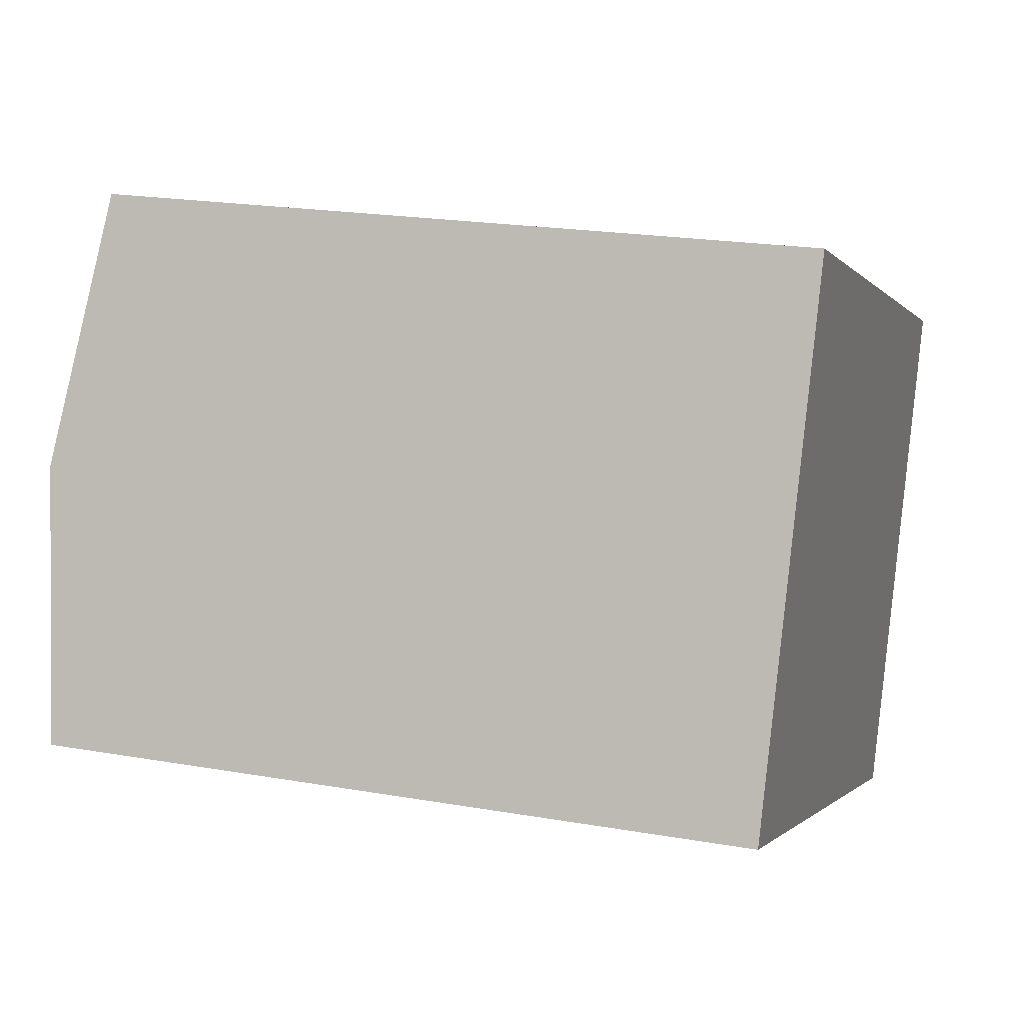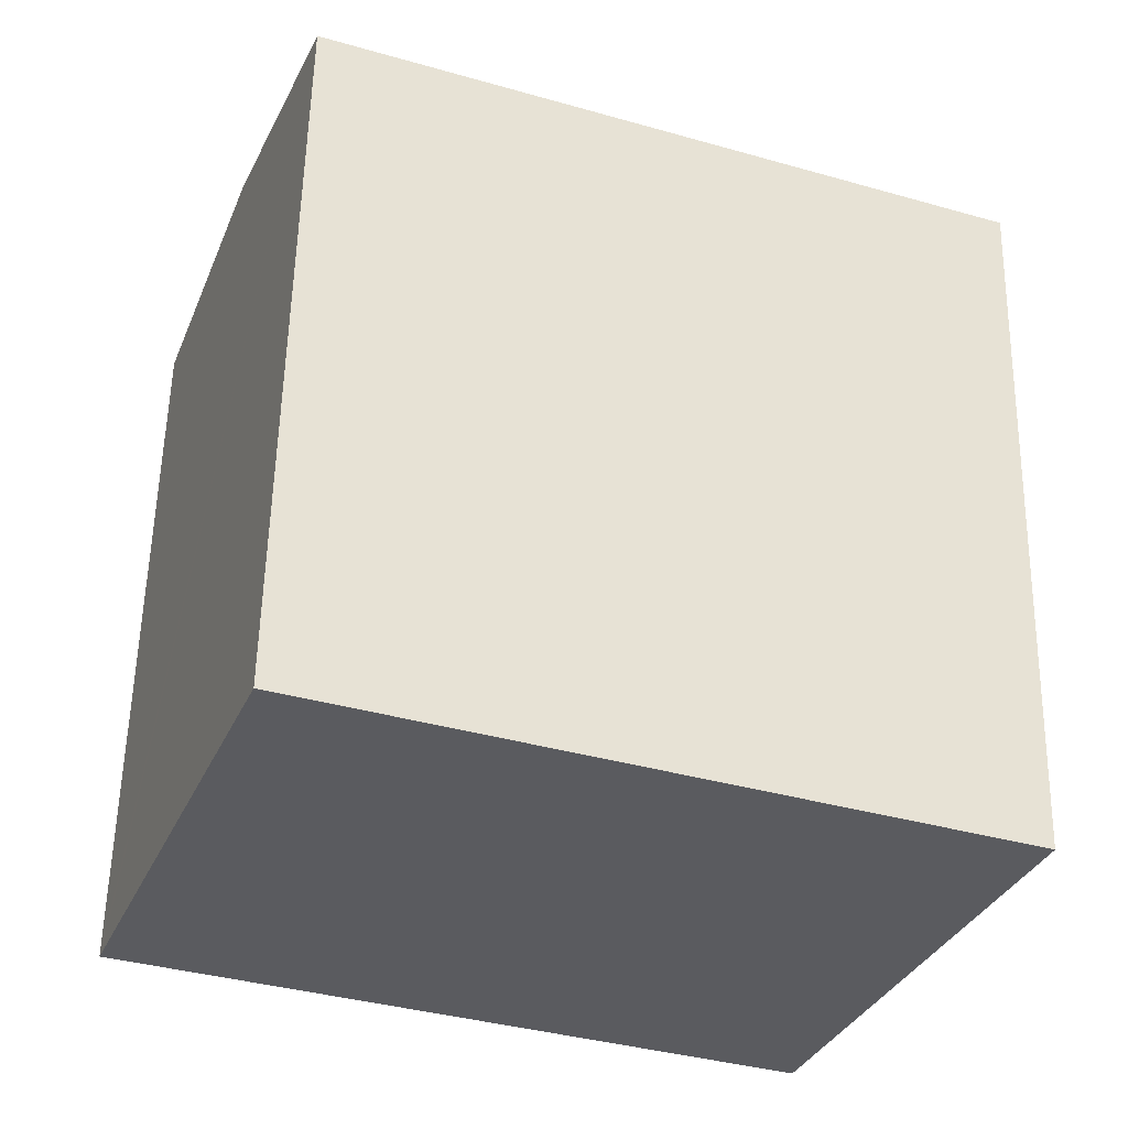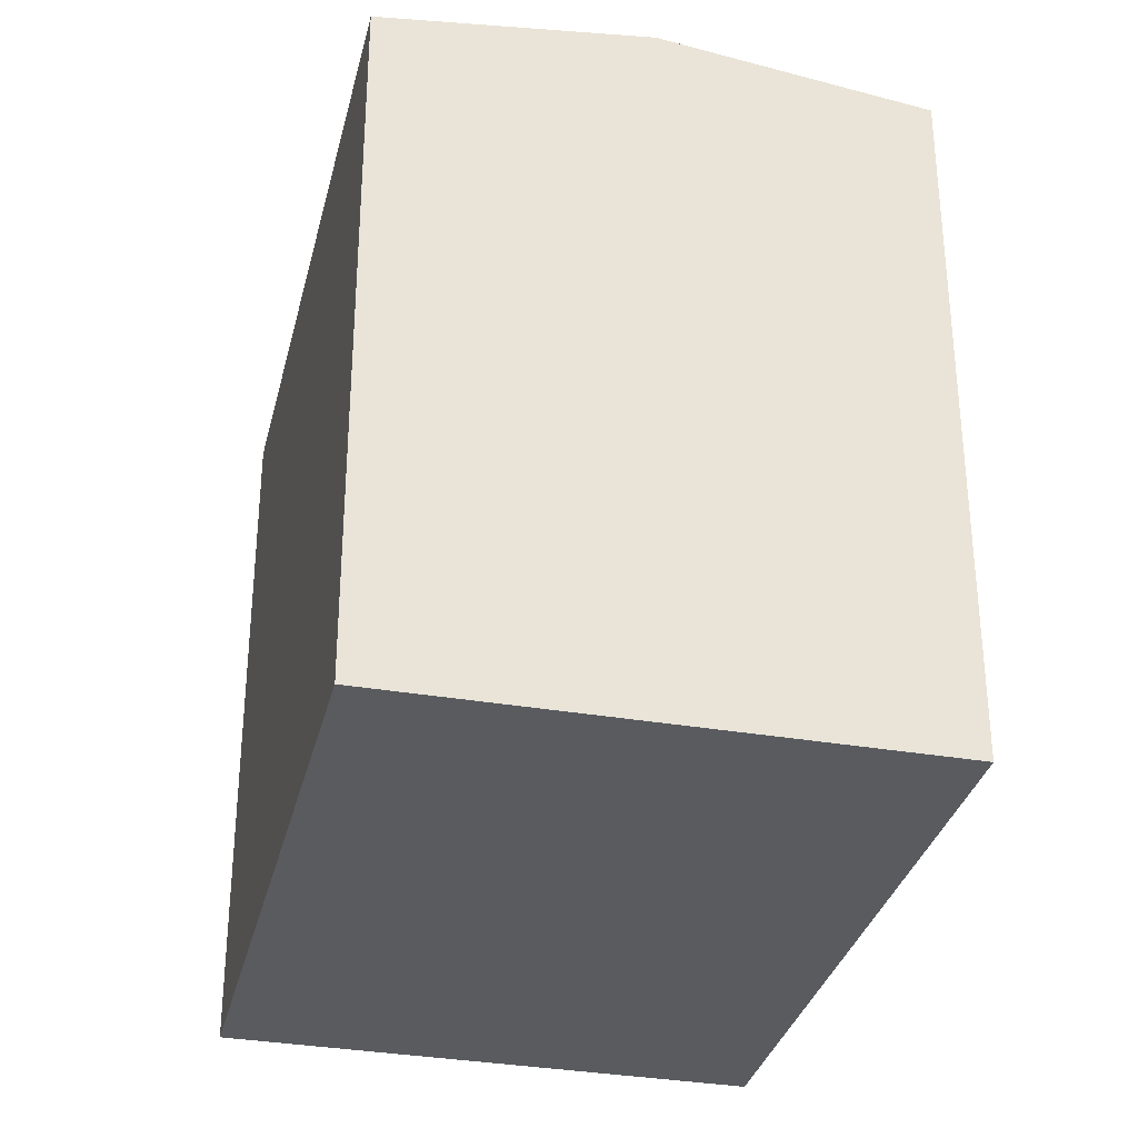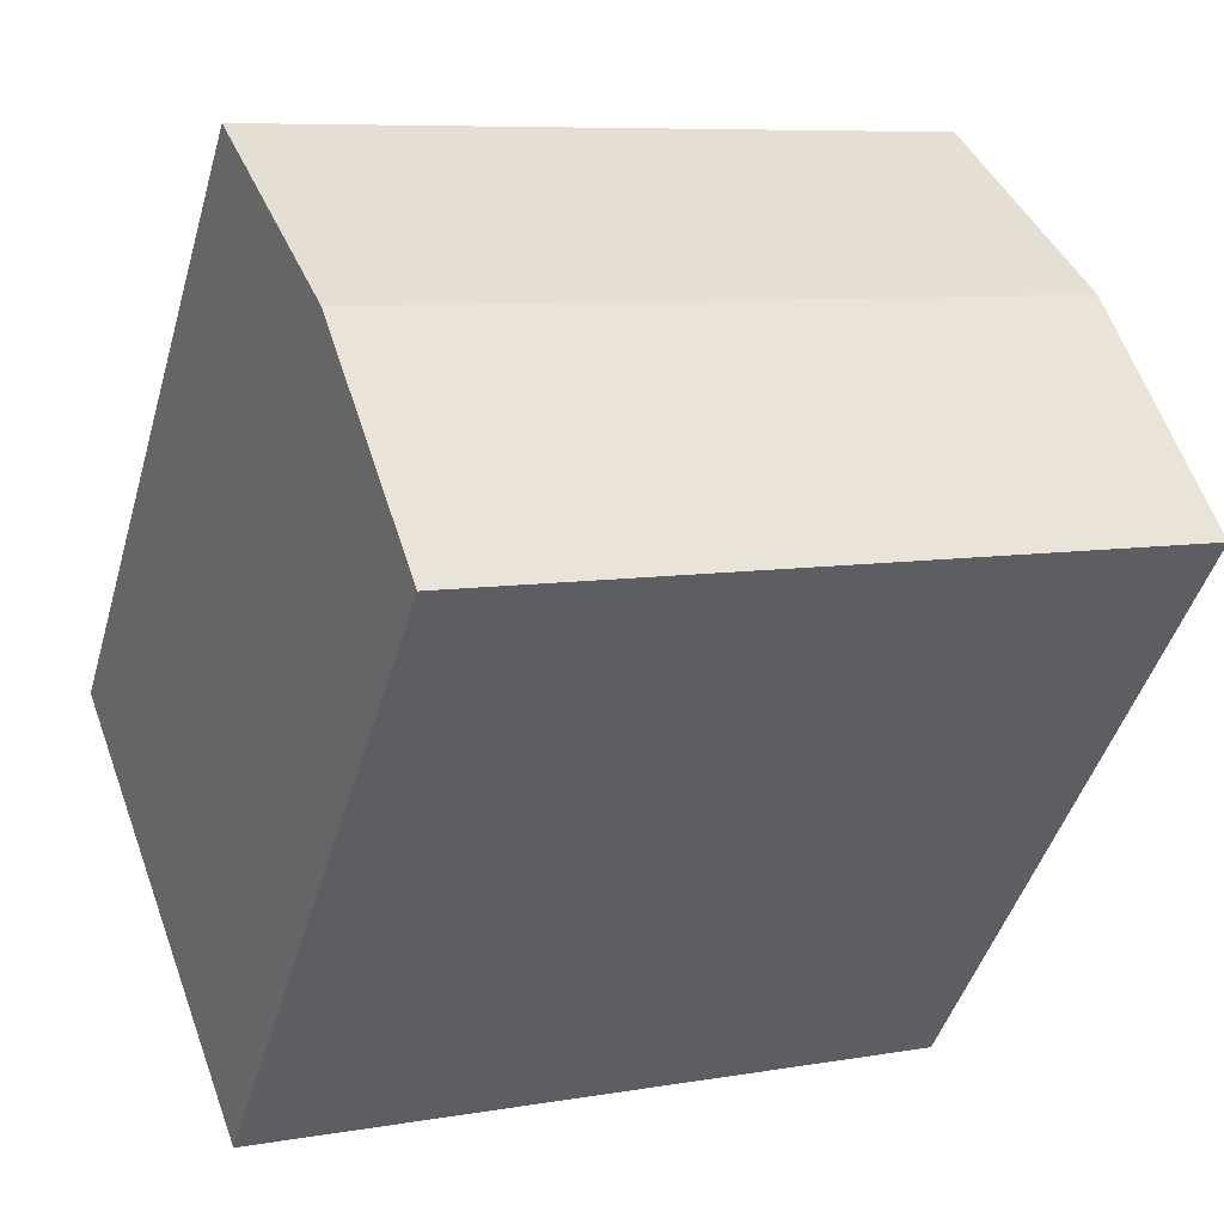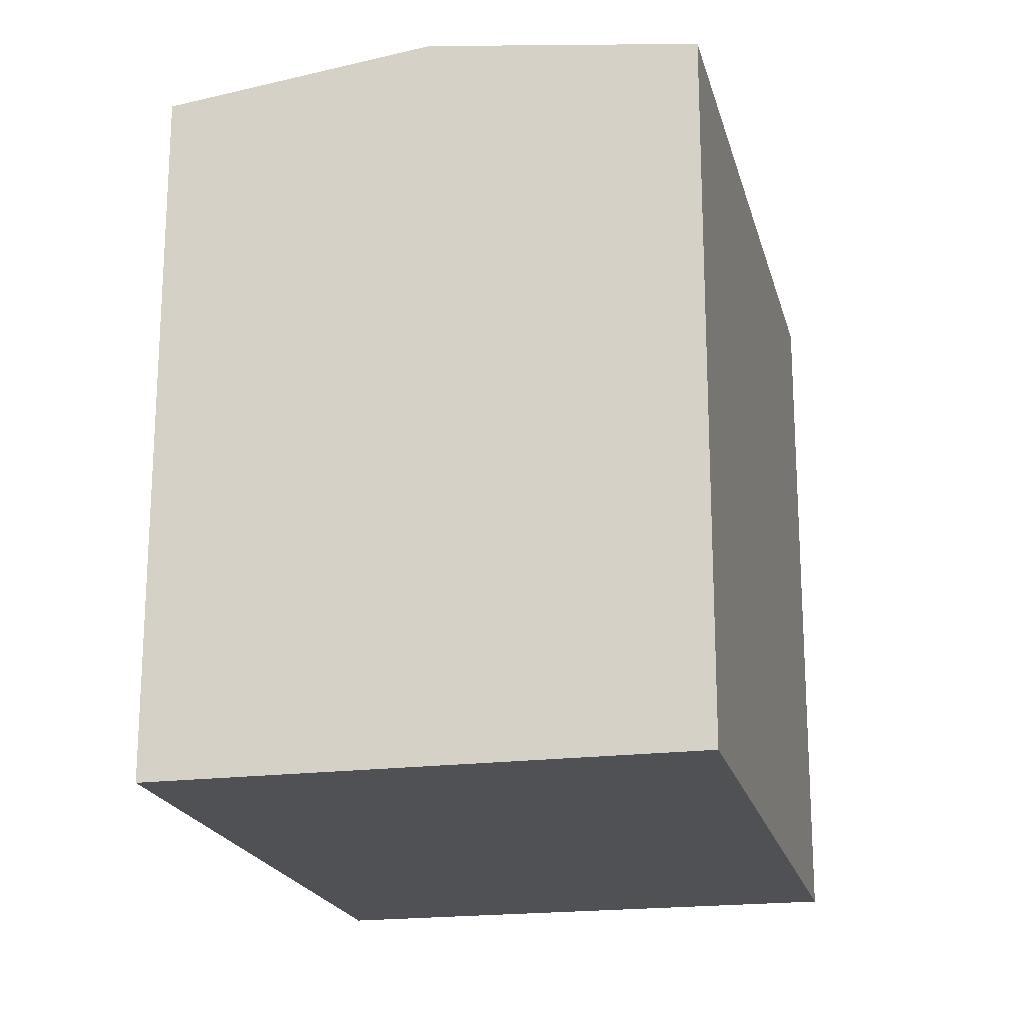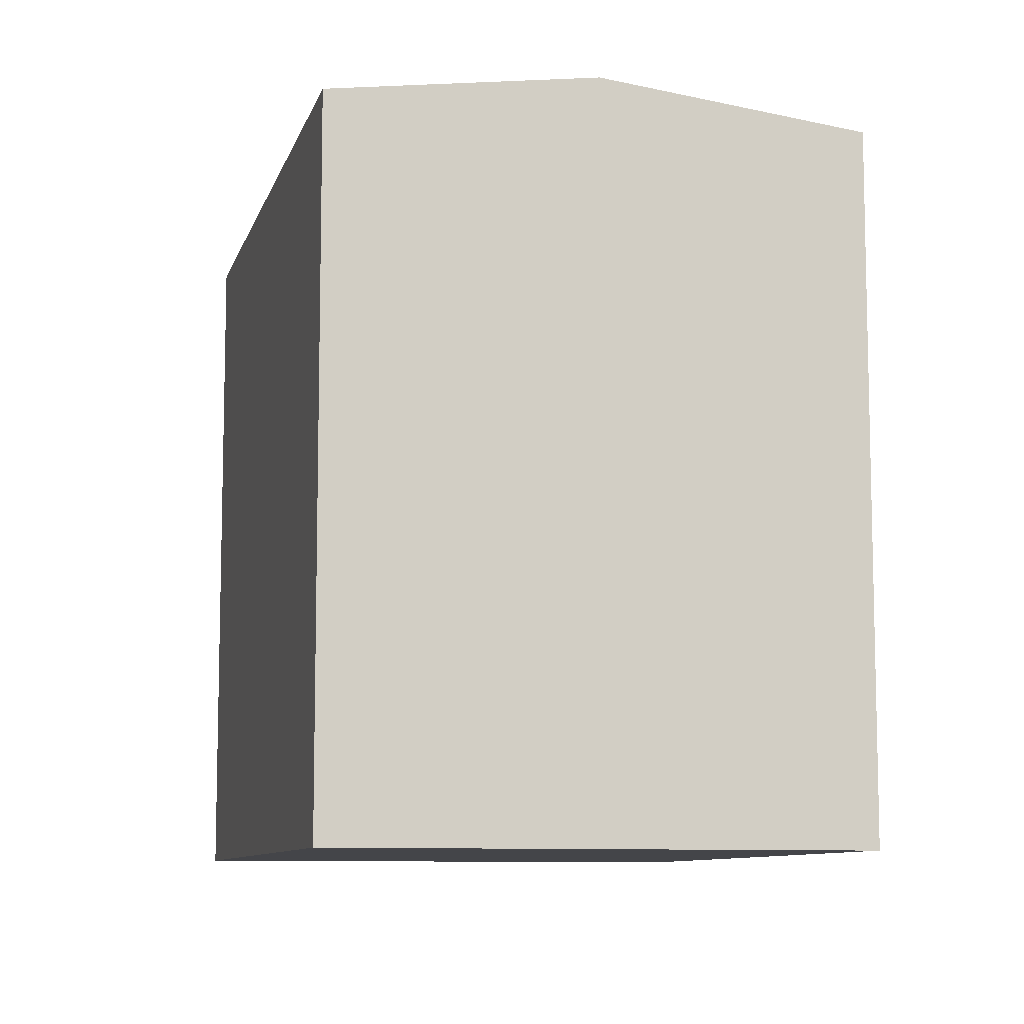
<metadata>
{"format":"obj","ext":"obj","renderer":"f3d","projection":"perspective","resolution":1024,"background":"white","views":[{"elev":20.5,"azim":-72.3,"up":"+Z"},{"elev":56.8,"azim":1.2,"up":"+Z"},{"elev":-32.6,"azim":97.2,"up":"+Y"},{"elev":-45.8,"azim":164.1,"up":"+Z"},{"elev":-19.9,"azim":123.8,"up":"+Y"},{"elev":-9.1,"azim":96.7,"up":"+Y"}]}
</metadata>
<code>
v  15.12 14.54 0.056
v  3.838 13.87 9.957
v  17 13.88 5.031
v  1.918 14.54 4.975
v  0 13.88 8.496e-16
v  13.31 13.9 -4.755
v  13.24 13.88 -4.932
v  0.071 13.9 0.184
v  13.24 3.02e-16 -4.932
v  0 0 0
v  0.071 -1.127e-17 0.184
v  3.838 -6.097e-16 9.957
v  1.918 -3.046e-16 4.975
v  17 -3.081e-16 5.031
v  13.31 2.912e-16 -4.755
v  15.12 -3.429e-18 0.056
g defaultobject
f 1 2 3
f 2 1 4
f 5 6 7
f 6 5 1
f 1 5 8
f 1 8 4
f 9 5 7
f 5 9 10
f 10 8 5
f 8 10 4
f 4 10 2
f 2 10 11
f 2 11 12
f 12 11 13
f 2 14 3
f 14 2 12
f 14 1 3
f 1 14 6
f 6 14 7
f 7 14 15
f 7 15 9
f 15 14 16
f 13 14 12
f 14 13 11
f 14 11 10
f 14 10 9
f 14 9 16
f 16 9 15

</code>
